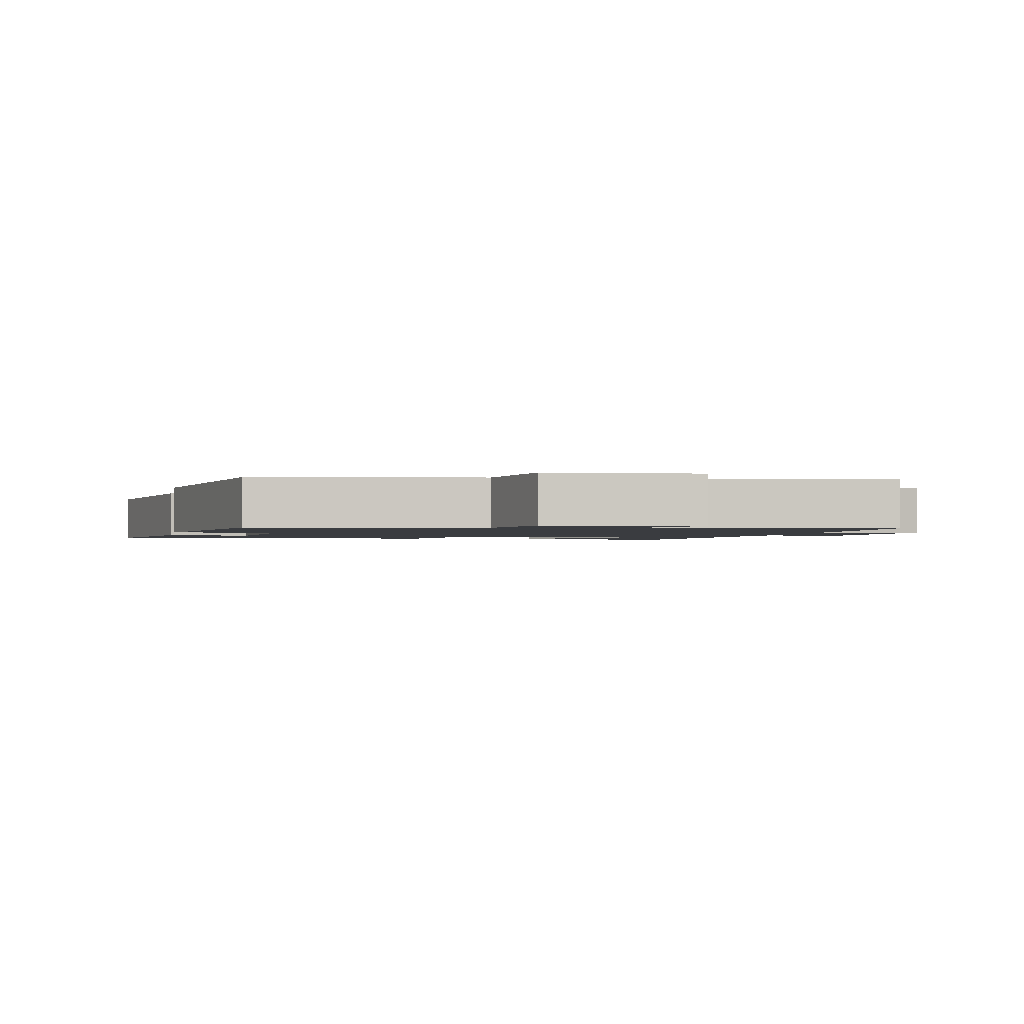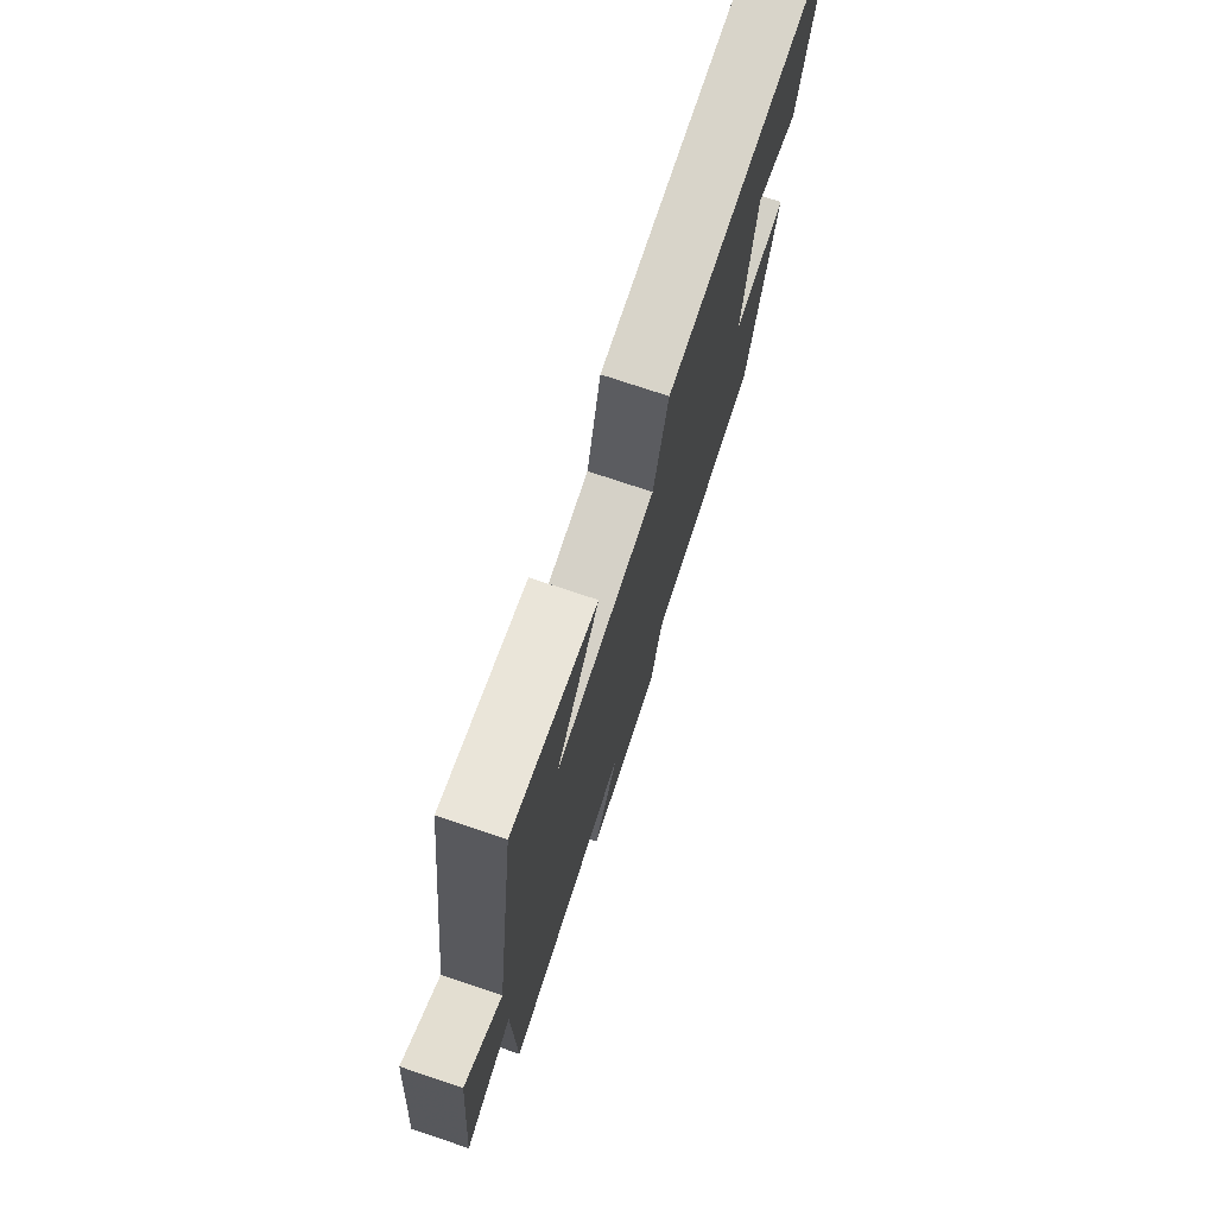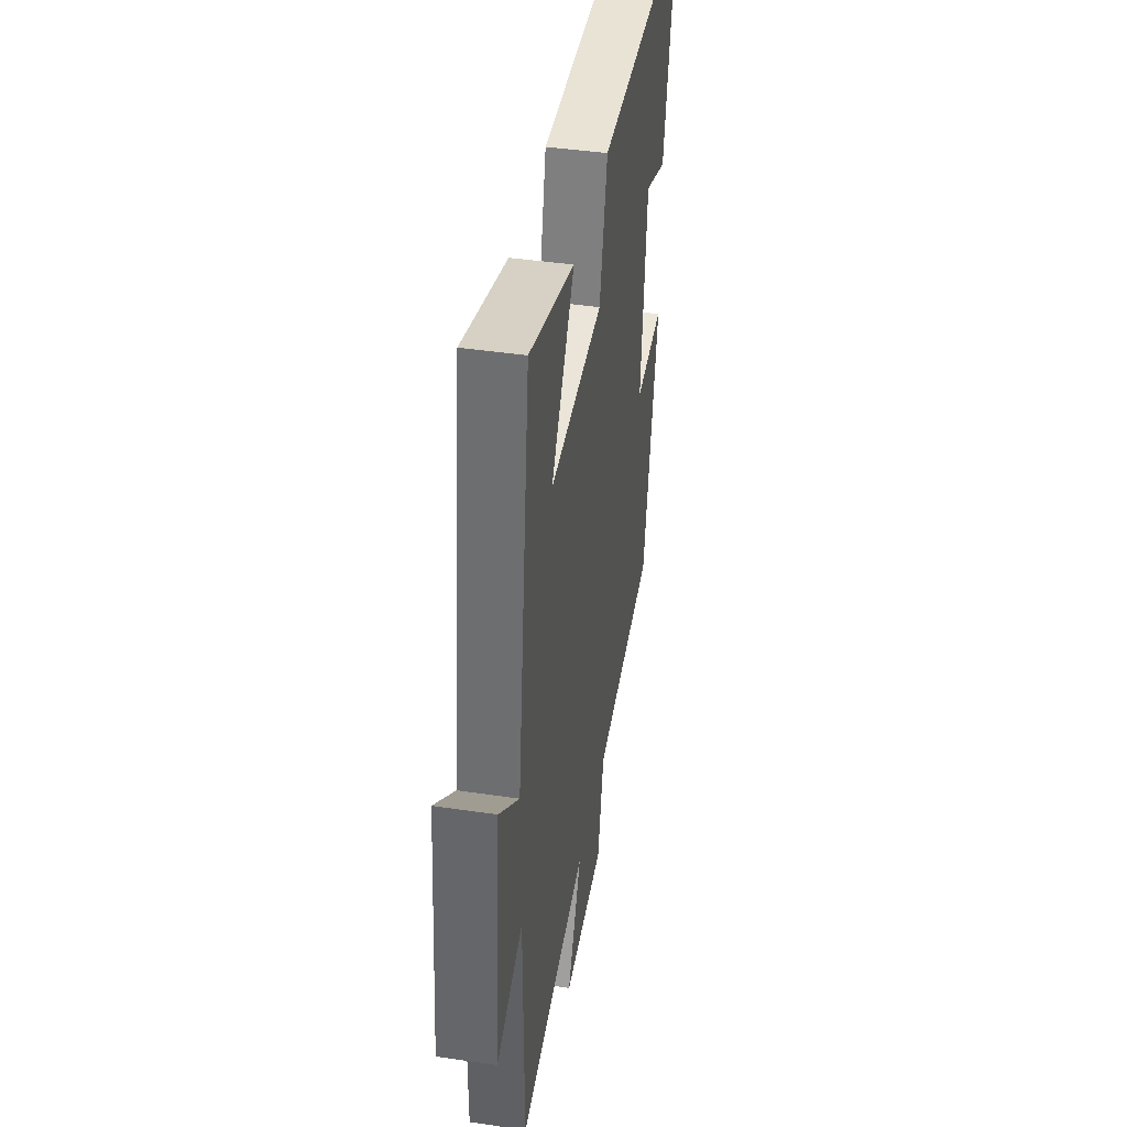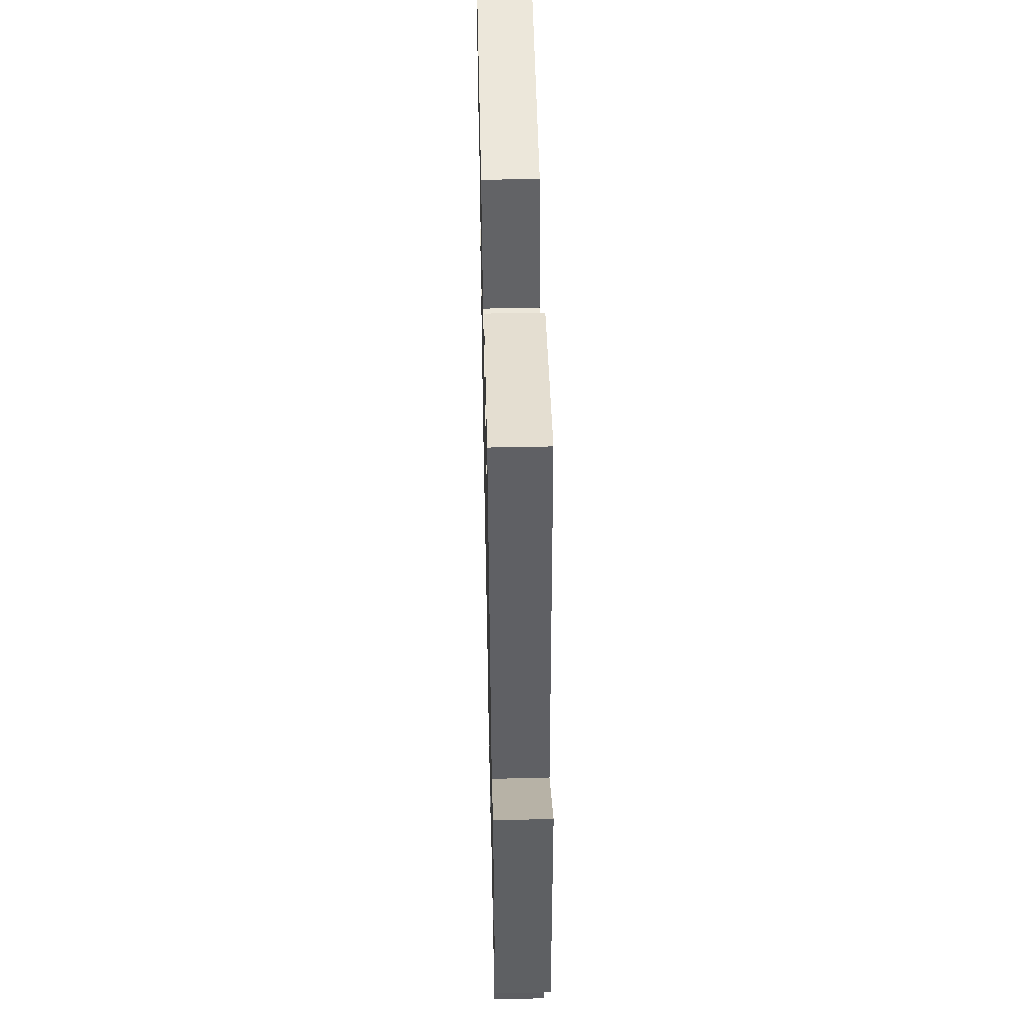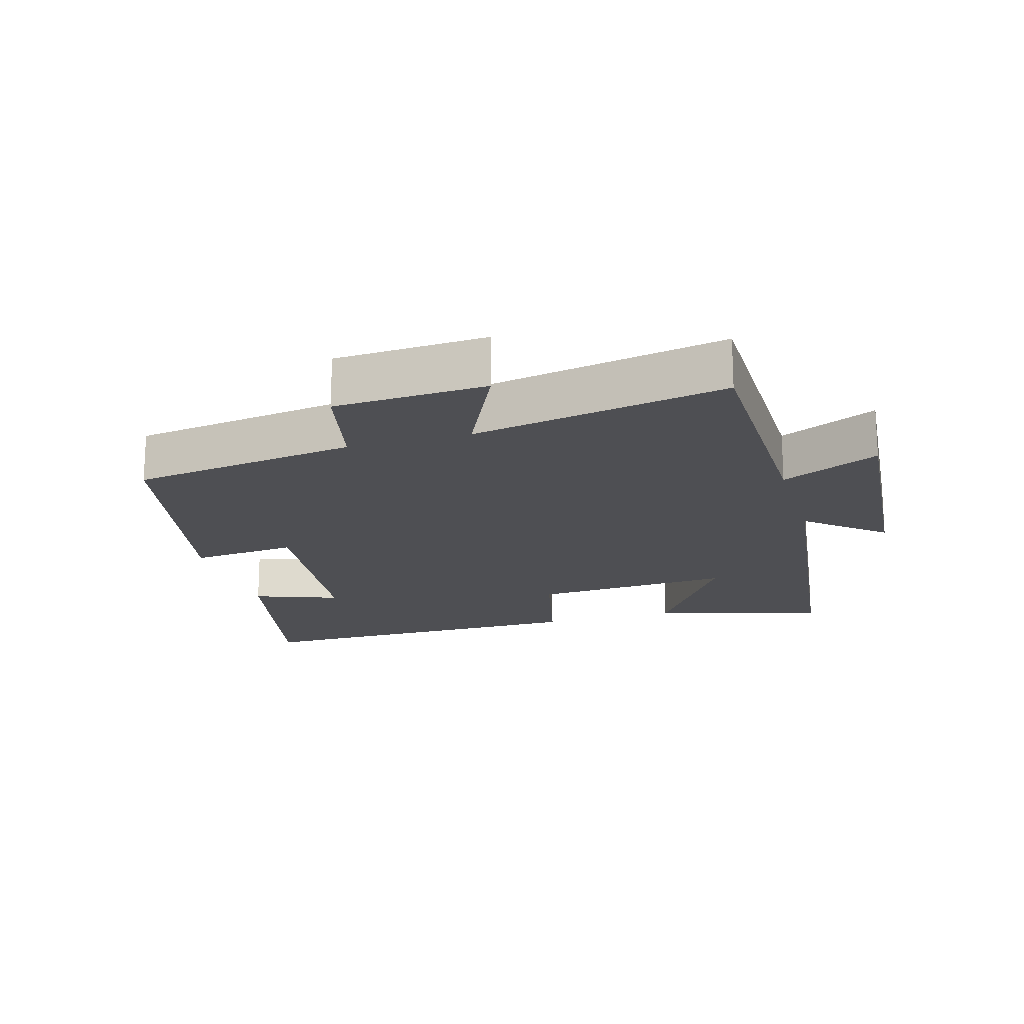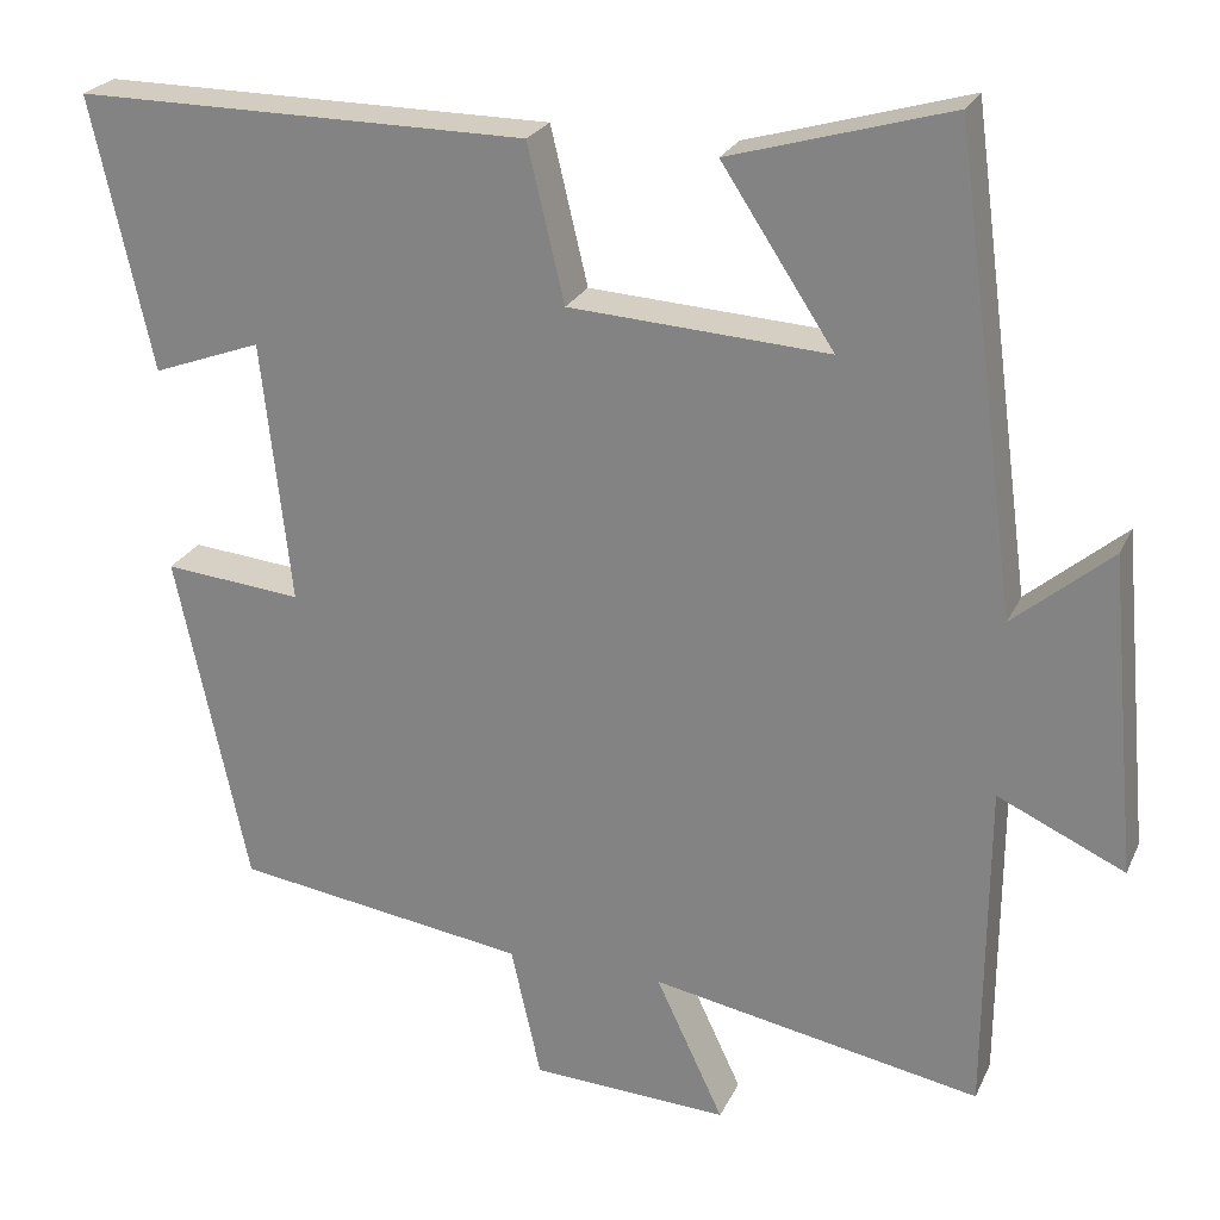
<metadata>
{"format":"obj","ext":"obj","renderer":"f3d","projection":"perspective","resolution":1024,"background":"white","views":[{"elev":-1.6,"azim":169.6,"up":"+Y"},{"elev":75.2,"azim":-71.5,"up":"+Z"},{"elev":42.0,"azim":-79.8,"up":"+Z"},{"elev":52.6,"azim":-91.3,"up":"+Z"},{"elev":-18.2,"azim":-163.7,"up":"+Y"},{"elev":24.2,"azim":-159.9,"up":"+Z"}]}
</metadata>
<code>
v 0.416 0.07 -0.45
v 0.074 0.07 -0.5
v 0.039 0.07 -0.656
v -0.191 0.07 -0.668
v -0.112 0.07 -0.5
v -0.497 0.07 -0.572
v -0.5 0.07 -0.183
v -0.648 0.07 -0.251
v -0.614 0.07 0.121
v -0.5 0.07 0.025
v -0.427 0.07 0.574
v -0.171 0.07 0.5
v -0.302 0.07 0.301
v 0 0.07 0.319
v 0.043 0.07 0.5
v 0.571 0.07 0.502
v 0.5 0.07 0.185
v 0.373 0.07 0.232
v 0.339 0.07 -0.074
v 0.5 0.07 -0.059
v 0.416 0 -0.45
v 0.074 0 -0.5
v 0.039 0 -0.656
v -0.191 0 -0.668
v -0.112 0 -0.5
v -0.497 0 -0.572
v -0.5 0 -0.183
v -0.648 0 -0.251
v -0.614 0 0.121
v -0.5 0 0.025
v -0.427 0 0.574
v -0.171 0 0.5
v -0.302 0 0.301
v 0 0 0.319
v 0.043 0 0.5
v 0.571 0 0.502
v 0.5 0 0.185
v 0.373 0 0.232
v 0.339 0 -0.074
v 0.5 0 -0.059
f 19 20 1 2
f 18 19 2
f 15 16 17 18
f 14 15 18 2
f 13 14 2 3
f 10 11 12 13
f 10 13 3
f 7 8 9 10
f 5 6 7 10
f 5 10 3
f 3 4 5
f 22 21 40 39
f 22 39 38
f 38 37 36 35
f 22 38 35 34
f 23 22 34 33
f 33 32 31 30
f 23 33 30
f 30 29 28 27
f 30 27 26 25
f 23 30 25
f 25 24 23
f 1 21 22 2
f 2 22 23 3
f 3 23 24 4
f 4 24 25 5
f 5 25 26 6
f 6 26 27 7
f 7 27 28 8
f 8 28 29 9
f 9 29 30 10
f 10 30 31 11
f 11 31 32 12
f 12 32 33 13
f 13 33 34 14
f 14 34 35 15
f 15 35 36 16
f 16 36 37 17
f 17 37 38 18
f 18 38 39 19
f 19 39 40 20
f 20 40 21 1

</code>
